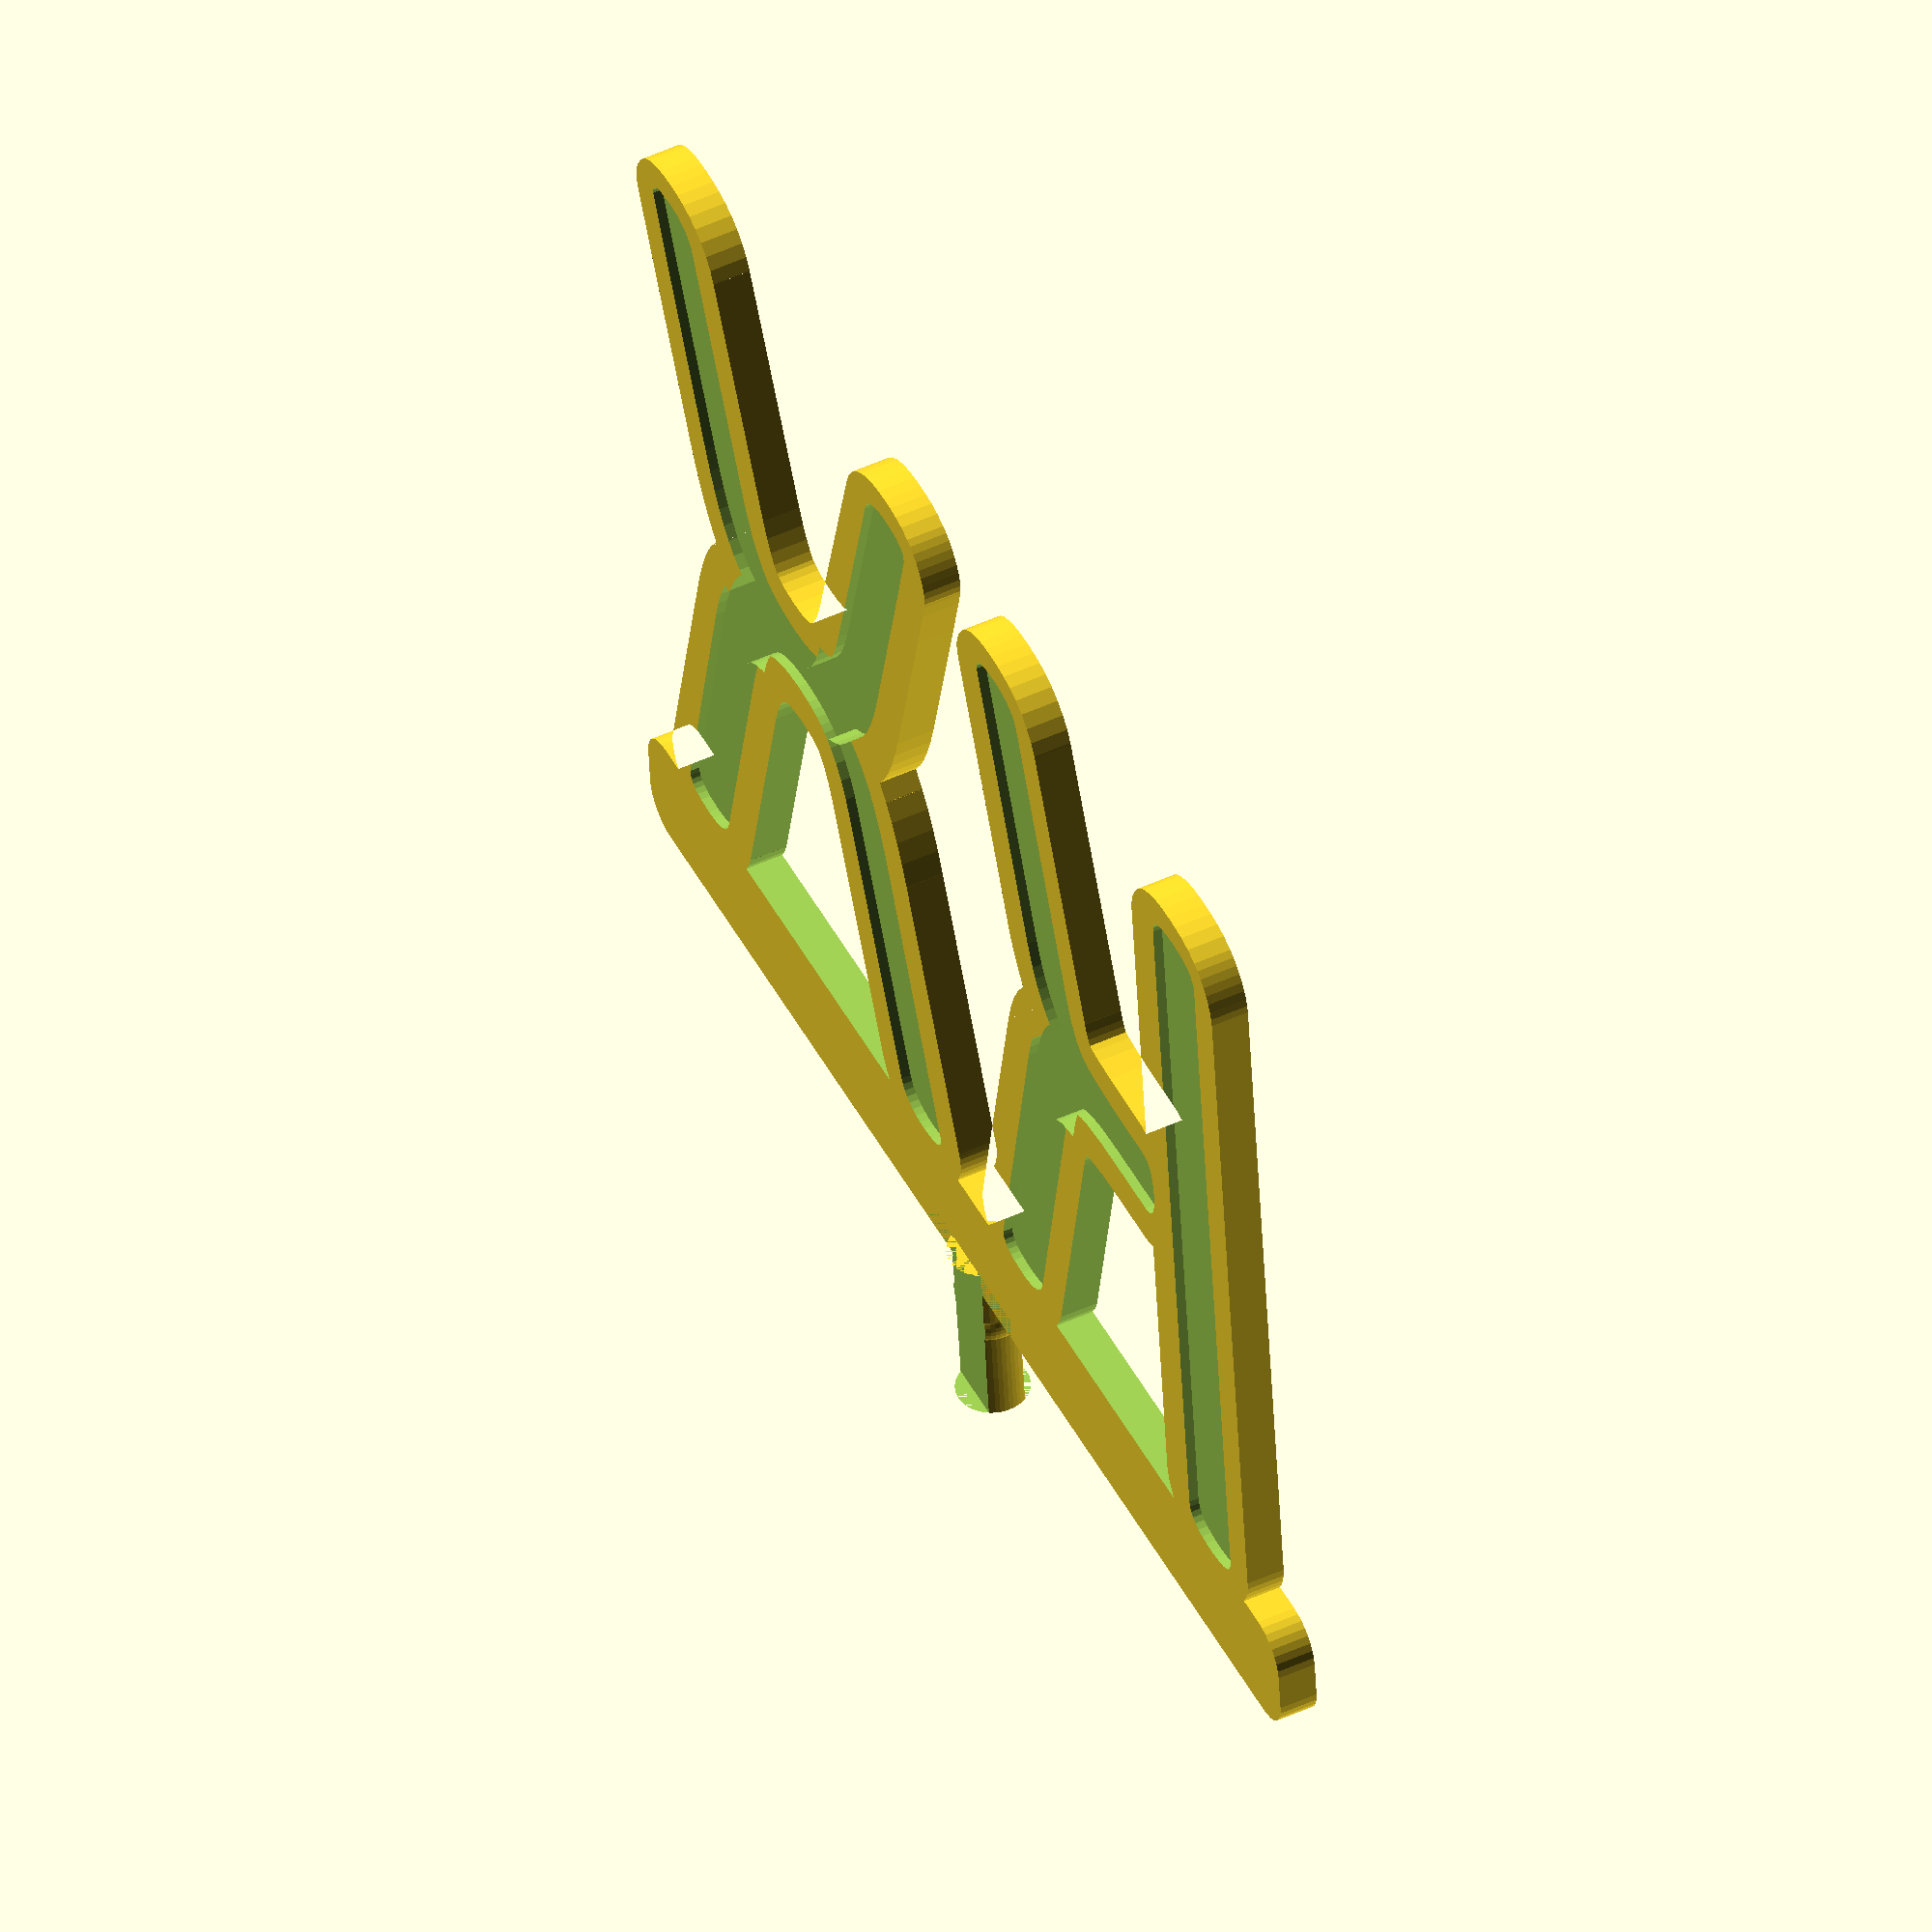
<openscad>
$fn = 50;
fudge = 0.1;

module kx(h)
{
  scale([25.4/90, -25.4/90, 1]) union()
  {
    difference()
    {
       linear_extrude(height=h)
         polygon([[-199.640625,-186.593750],[-204.824343,-186.435000],[-209.900094,-185.795565],[-214.924235,-184.430222],[-219.953125,-182.093750],[-222.407346,-180.401843],[-224.688318,-178.283814],[-226.748580,-175.820542],[-228.540672,-173.092904],[-230.017134,-170.181778],[-231.130503,-167.168042],[-231.833321,-164.132573],[-232.078125,-161.156250],[-232.078125,127.968750],[-231.779489,131.256751],[-230.927574,134.608764],[-229.588434,137.914207],[-227.828125,141.062500],[-239.296875,141.062500],[-242.327285,141.366191],[-245.146406,142.237656],[-247.694824,143.617480],[-249.913125,145.446250],[-251.741895,147.664551],[-253.121719,150.212969],[-253.993184,153.032090],[-254.296875,156.062500],[-254.296875,171.593750],[-253.993184,174.624160],[-253.121719,177.443281],[-251.741895,179.991699],[-249.913125,182.210000],[-247.694824,184.038770],[-245.146406,185.418594],[-242.327285,186.290059],[-239.296875,186.593750],[239.296875,186.593750],[242.327285,186.290059],[245.146406,185.418594],[247.694824,184.038770],[249.913125,182.210000],[251.741895,179.991699],[253.121719,177.443281],[253.993184,174.624160],[254.296875,171.593750],[254.296875,156.062500],[253.993184,153.032090],[253.121719,150.212969],[251.741895,147.664551],[249.913125,145.446250],[247.694824,143.617480],[245.146406,142.237656],[242.327285,141.366191],[239.296875,141.062500],[228.546875,141.062500],[229.987025,138.382911],[231.090855,135.599054],[231.797695,132.781295],[232.046875,130.000000],[231.913927,127.376455],[231.734375,126.906250],[231.609375,126.312500],[231.484375,125.843750],[231.328125,125.281250],[230.921875,123.843750],[229.453125,118.625000],[223.515625,98.125000],[199.765625,16.718750],[199.734375,16.562500],[196.821010,7.606915],[193.701493,-0.505702],[190.285916,-7.826406],[186.484375,-14.406250],[186.328125,-14.656250],[186.296875,-14.656250],[181.828125,-20.781250],[186.078125,-26.593750],[189.815551,-33.187030],[193.277249,-40.525570],[196.530009,-48.656013],[199.640625,-57.625000],[199.671875,-57.718750],[223.390625,-132.437500],[229.359375,-151.625000],[230.921875,-156.875000],[231.421875,-158.656250],[231.671875,-159.687500],[231.896061,-160.397775],[232.046875,-163.187500],[231.775541,-166.101713],[231.007128,-169.053066],[229.809631,-171.959909],[228.251043,-174.740592],[226.399354,-177.313467],[224.322560,-179.596884],[222.088653,-181.509195],[219.765625,-182.968750],[215.166998,-184.891834],[210.684655,-185.987137],[206.219359,-186.479496],[201.671875,-186.593750],[196.831300,-186.386221],[192.021194,-185.673312],[187.278615,-184.319059],[182.640625,-182.187500],[178.369164,-179.169810],[174.666991,-175.326321],[171.701635,-170.897797],[169.640625,-166.125000],[169.609375,-166.031250],[169.515625,-165.812500],[169.546875,-165.812500],[138.828125,-72.093750],[138.765625,-71.937500],[136.380170,-65.415852],[133.923289,-60.294484],[131.559450,-56.525873],[129.453125,-54.062500],[128.125899,-53.179915],[125.564770,-52.194614],[121.541568,-51.393256],[115.828125,-51.062500],[110.322958,-51.360168],[106.285820,-52.111586],[103.519835,-53.104087],[101.828125,-54.125000],[99.830497,-56.670108],[97.571985,-60.463715],[95.207168,-65.541089],[92.890625,-71.937500],[92.859375,-72.093750],[62.140625,-165.812500],[62.171875,-165.812500],[62.078125,-166.031250],[62.046875,-166.125000],[59.941271,-170.955813],[56.905937,-175.412092],[53.128572,-179.256076],[48.796875,-182.250000],[44.120702,-184.351541],[39.347260,-185.686561],[34.501750,-186.389237],[29.609375,-186.593750],[25.118163,-186.476055],[20.684726,-185.970151],[16.221426,-184.846358],[11.640625,-182.875000],[9.337737,-181.390518],[7.139439,-179.463341],[5.108135,-177.175324],[3.306227,-174.608320],[1.796120,-171.844181],[0.640215,-168.964763],[-0.099085,-166.051918],[-0.359375,-163.187500],[-0.208861,-160.397006],[0.015625,-159.687500],[0.265625,-158.656250],[0.765625,-156.875000],[2.296875,-151.625000],[8.296875,-132.437500],[32.015625,-57.718750],[32.046875,-57.625000],[35.157336,-48.655977],[38.409996,-40.525604],[41.871721,-33.187116],[45.609375,-26.593750],[49.859375,-20.781250],[45.390625,-14.656250],[45.359375,-14.656250],[45.265625,-14.468750],[45.203125,-14.406250],[41.401350,-7.826329],[37.985745,-0.505676],[34.866330,7.606877],[31.953125,16.562500],[31.890625,16.718750],[8.171875,98.125000],[2.234375,118.625000],[0.734375,123.843750],[0.328125,125.281250],[0.203125,125.843750],[0.078125,126.312500],[-0.046875,126.906250],[-0.227684,127.373073],[-0.359375,130.000000],[-0.112746,132.768868],[0.587380,135.583870],[1.681316,138.372562],[3.109375,141.062500],[-21.671875,141.062500],[-20.231725,138.382911],[-19.127895,135.599054],[-18.421055,132.781295],[-18.171875,130.000000],[-18.315876,126.763651],[-18.515625,126.562500],[-18.734375,125.718750],[-19.171875,123.906250],[-20.734375,117.968750],[-26.828125,95.343750],[-51.171875,6.343750],[-51.171875,6.281250],[-51.203125,6.281250],[-53.935332,-2.451590],[-57.292661,-10.572167],[-61.323972,-17.984786],[-66.078125,-24.593750],[-63.144828,-29.692538],[-60.565150,-35.120075],[-58.343522,-40.862575],[-56.484375,-46.906250],[-56.484375,-47.000000],[-26.890625,-159.125000],[-26.390625,-163.187500],[-26.660614,-166.101716],[-27.425485,-169.053070],[-28.617976,-171.959913],[-30.170829,-174.740595],[-32.016781,-177.313469],[-34.088571,-179.596885],[-36.318940,-181.509195],[-38.640625,-182.968750],[-43.239250,-184.891835],[-47.721591,-185.987137],[-52.186886,-186.479496],[-56.734375,-186.593750],[-61.626773,-186.389244],[-66.472260,-185.686578],[-71.245680,-184.351560],[-75.921875,-182.250000],[-80.323215,-179.201157],[-84.154169,-175.279524],[-87.212725,-170.733753],[-89.296875,-165.812500],[-89.453125,-165.281250],[-119.015625,-55.250000],[-119.078125,-54.968750],[-120.138598,-51.433828],[-121.128661,-49.063117],[-122.296875,-47.031250],[-124.747181,-46.468130],[-129.328125,-45.750000],[-138.561008,-45.130519],[-150.796875,-44.906250],[-161.046875,-44.906250],[-164.104786,-44.615241],[-167.234375,-43.812500],[-167.234375,-161.156250],[-167.479227,-164.132557],[-168.182071,-167.168019],[-169.295450,-170.181757],[-170.771906,-173.092889],[-172.563984,-175.820535],[-174.624226,-178.283814],[-176.905175,-180.401846],[-179.359375,-182.093750],[-184.383368,-184.430211],[-189.396781,-185.795555],[-194.461804,-186.434997],[-199.640625,-186.593750]]);
       translate([0, 0, -fudge])
         linear_extrude(height=h+2*fudge)
           polygon([[115.828125,9.687500],[121.499736,10.012171],[125.557018,10.834456],[128.257665,11.927014],[129.859375,13.062500],[130.203125,13.375000],[132.048861,15.485075],[134.204546,18.939185],[136.476709,23.814328],[138.671875,30.187500],[138.703125,30.312500],[169.515625,132.562500],[169.515625,132.625000],[171.301606,136.970354],[173.859375,141.062500],[57.828125,141.062500],[60.388999,136.978735],[62.171875,132.625000],[62.171875,132.562500],[92.984375,30.312500],[93.015625,30.187500],[95.210675,23.814398],[97.482838,18.939237],[99.638582,15.485083],[101.484375,13.375000],[101.796875,13.062500],[103.398352,11.927161],[106.098948,10.834587],[110.156320,10.012220],[115.828125,9.687500]]);
       translate([0, 0, -fudge])
         linear_extrude(height=h+2*fudge)
           polygon([[-167.234375,14.718750],[-164.104760,15.537210],[-161.046875,15.843750],[-133.953125,15.843750],[-126.416840,16.154213],[-120.333670,16.843451],[-113.671875,17.906250],[-112.405060,20.313479],[-111.431955,22.689690],[-110.421875,26.000000],[-110.359375,26.250000],[-81.203125,132.218750],[-81.078125,132.625000],[-79.279661,136.978780],[-76.703125,141.062500],[-171.453125,141.062500],[-169.697724,137.914199],[-168.369346,134.608749],[-167.528170,131.256737],[-167.234375,127.968750],[-167.234375,14.718750]]);
       translate([0, 0, -fudge])
         linear_extrude(height=h+2*fudge)
           polygon([[-113.515625,17.625000],[-113.296875,17.750000],[-113.453125,17.718750],[-113.515625,17.625000]]);
       translate([0, 0, -fudge])
         linear_extrude(height=h+2*fudge)
           polygon([[-50.046875,132.312500],[-49.859375,133.062500],[-50.046875,132.312500]]);
    }
  }
}

module smaller_kx(h)
{
  scale([25.4/90, -25.4/90, 1]) union()
  {
    linear_extrude(height=h)
      polygon([[-201.546875,-157.500000],[-205.432610,-157.349122],[-208.798702,-156.896662],[-211.645626,-156.142531],[-213.973859,-155.086642],[-215.783874,-153.728908],[-217.076149,-152.069240],[-217.851157,-150.107550],[-218.109375,-147.843750],[-218.109375,147.843750],[-217.851157,150.107651],[-217.076149,152.069414],[-215.783874,153.729126],[-213.973859,155.086875],[-211.645626,156.142749],[-208.798702,156.896836],[-205.432610,157.349224],[-201.546875,157.500000],[-197.659839,157.349224],[-194.290237,156.896836],[-191.438325,156.142749],[-189.104360,155.086875],[-187.288600,153.729126],[-185.991303,152.069414],[-185.212726,150.107651],[-184.953125,147.843750],[-184.953125,-147.843750],[-185.212726,-150.107550],[-185.991303,-152.069240],[-187.288600,-153.728908],[-189.104360,-155.086642],[-191.438325,-156.142531],[-194.290237,-156.896662],[-197.659839,-157.349122],[-201.546875,-157.500000]]);
    linear_extrude(height=h)
      polygon([[-57.265625,-157.500000],[-60.711556,-157.349122],[-63.794320,-156.896662],[-66.514051,-156.142531],[-68.870882,-155.086642],[-70.864947,-153.728908],[-72.496378,-152.069240],[-73.765310,-150.107550],[-74.671875,-147.843750],[-104.515625,-35.281250],[-106.643045,-28.428924],[-109.291816,-22.992994],[-110.810710,-20.806543],[-112.458742,-18.974630],[-114.235514,-17.497400],[-116.140625,-16.375000],[-118.336381,-15.488953],[-121.192486,-14.720960],[-128.886220,-13.539251],[-139.222782,-12.830104],[-152.203125,-12.593750],[-162.578125,-12.593750],[-164.521019,-12.364547],[-166.204083,-11.676863],[-167.627556,-10.530405],[-168.791675,-8.924880],[-169.696679,-6.859995],[-170.342805,-4.335457],[-170.859375,2.093750],[-170.342805,8.523131],[-169.696679,11.047713],[-168.791675,13.112613],[-167.627556,14.718123],[-166.204083,15.864537],[-164.521019,16.552149],[-162.578125,16.781250],[-135.203125,16.781250],[-124.997538,17.046764],[-116.764830,17.840738],[-110.501269,19.159655],[-108.106753,20.014869],[-106.203125,21.000000],[-104.589782,22.115187],[-103.066354,23.570818],[-100.290251,27.504473],[-97.876835,32.803078],[-95.828125,39.468750],[-66.390625,147.843750],[-65.484063,150.107651],[-64.215133,152.069414],[-62.583701,153.729126],[-60.589636,155.086875],[-58.232804,156.142749],[-55.513072,156.896836],[-52.430306,157.349224],[-48.984375,157.500000],[-42.633073,157.027109],[-40.135796,156.436084],[-38.091435,155.608750],[-36.500488,154.545166],[-35.363454,153.245391],[-34.680834,151.709482],[-34.453125,149.937500],[-42.640544,118.753140],[-67.203125,27.718750],[-69.095500,21.398625],[-71.248332,15.668322],[-73.661165,10.528104],[-76.333543,5.978234],[-79.265009,2.018975],[-82.455107,-1.349409],[-85.903381,-4.126655],[-89.609375,-6.312500],[-86.804499,-8.694148],[-84.193749,-11.429395],[-81.777187,-14.518506],[-79.554876,-17.961744],[-77.526877,-21.759373],[-75.693253,-25.911658],[-72.609375,-35.281250],[-42.765625,-149.937500],[-42.991988,-151.709381],[-43.671066,-153.245216],[-44.803093,-154.544948],[-46.388303,-155.608518],[-48.426927,-156.435866],[-50.919200,-157.026935],[-57.265625,-157.500000]]);
    linear_extrude(height=h)
      polygon([[29.921875,-157.500000],[23.750501,-157.026935],[21.323110,-156.435866],[19.335508,-155.608518],[17.788389,-154.544948],[16.682448,-153.245216],[16.018378,-151.709381],[15.796875,-149.937500],[23.785130,-123.369158],[47.734375,-47.031250],[50.663600,-38.502238],[53.646309,-30.973611],[56.680863,-24.442554],[59.765625,-18.906250],[63.130794,-14.209359],[67.010394,-10.197376],[71.408235,-6.867955],[76.328125,-4.218750],[71.223280,-1.382879],[66.688001,2.083870],[62.722784,6.180559],[59.328125,10.906250],[56.272856,16.261133],[53.323916,22.665730],[50.478643,30.120274],[47.734375,38.625000],[15.796875,149.937500],[16.018378,151.709482],[16.682448,153.245391],[17.788389,154.545166],[19.335508,155.608750],[21.323110,156.436084],[23.750501,157.027109],[29.921875,157.500000],[33.367724,157.349224],[36.450431,156.896836],[39.170128,156.142749],[41.526949,155.086875],[43.521026,153.729126],[45.152492,152.069414],[46.421481,150.107651],[47.328125,147.843750],[78.421875,43.250000],[81.113988,35.243624],[84.217664,28.444469],[87.735945,22.852767],[91.671875,18.468750],[93.880397,16.598968],[96.360463,14.979339],[99.112248,13.609601],[102.135929,12.489487],[105.431681,11.618735],[108.999680,10.997079],[116.953125,10.500000],[124.911315,10.997079],[128.484283,11.618735],[131.785759,12.489487],[134.815187,13.609601],[137.572011,14.979339],[140.055676,16.598968],[142.265625,18.468750],[146.201410,22.852767],[149.719645,28.444469],[152.823370,35.243624],[155.515625,43.250000],[186.609375,147.843750],[187.509814,150.107651],[188.760251,152.069414],[190.360625,153.729126],[192.310874,155.086875],[194.610935,156.142749],[197.260747,156.896836],[200.260248,157.349224],[203.609375,157.500000],[209.955795,157.027109],[212.448068,156.436084],[214.486694,155.608750],[216.071904,154.545166],[217.203933,153.245391],[217.883012,151.709482],[218.109375,149.937500],[186.203125,38.625000],[183.453834,30.120274],[180.597771,22.665730],[177.638136,16.261133],[174.578125,10.906250],[171.188208,6.180559],[167.233686,2.083870],[162.709196,-1.382879],[157.609375,-4.218750],[162.529121,-6.867955],[166.926915,-10.197376],[170.806564,-14.209359],[174.171875,-18.906250],[177.256491,-24.442554],[180.290996,-30.973611],[183.273754,-38.502238],[186.203125,-47.031250],[210.136554,-123.369158],[218.109375,-149.937500],[217.883012,-151.709381],[217.203933,-153.245216],[216.071904,-154.544948],[214.486694,-155.608518],[212.448068,-156.435866],[209.955795,-157.026935],[203.609375,-157.500000],[200.260248,-157.349122],[197.260747,-156.896662],[194.610935,-156.142531],[192.310874,-155.086642],[190.360625,-153.728908],[188.760251,-152.069240],[187.509814,-150.107550],[186.609375,-147.843750],[155.515625,-51.656250],[152.638410,-43.625592],[149.397253,-36.752354],[145.793406,-31.034189],[141.828125,-26.468750],[139.716329,-24.696709],[137.319473,-23.160760],[134.637575,-21.860960],[131.670655,-20.797369],[124.881822,-19.379044],[116.953125,-18.906250],[108.999680,-19.379044],[102.135929,-20.797369],[99.112248,-21.860960],[96.360463,-23.160760],[93.880397,-24.696709],[91.671875,-26.468750],[87.891409,-31.034189],[84.424949,-36.752354],[81.269451,-43.625592],[78.421875,-51.656250],[47.328125,-147.843750],[46.421481,-150.107550],[45.152492,-152.069240],[43.521026,-153.728908],[41.526949,-155.086642],[39.170128,-156.142531],[36.450431,-156.896662],[33.367724,-157.349122],[29.921875,-157.500000]]);
  }
}

difference() {
    union() {
        translate([0, 0, 35]) { // letters
            difference() {
                rotate([90, 0, 0]) 
                scale(0.5)
                    kx(4);
                rotate([90, 0, 0])
                translate([0, 2.5, 1.5])
                scale(0.5)
                    smaller_kx(5);
                rotate([90, 0, 0])
                translate([0, 2.5, -1])
                scale(0.5)
                    smaller_kx(3);
            }
        }
        translate([0, -1, 0]) { // spike
            translate([0, 0, 2.5])
                cylinder(r1=3.8/2,r2=4/2,h=7);            
            cylinder(r=3.8/2,h=10);
            translate([0, 0, 6])
                sphere(r=4.1 /2);
        }
    }
    translate([-5, 0, 0])
        cube([10,10,10]);
    translate([-5, -12, 0])
        cube([10,10,10]);  
}

  
</openscad>
<views>
elev=223.0 azim=64.0 roll=177.5 proj=o view=wireframe
</views>
